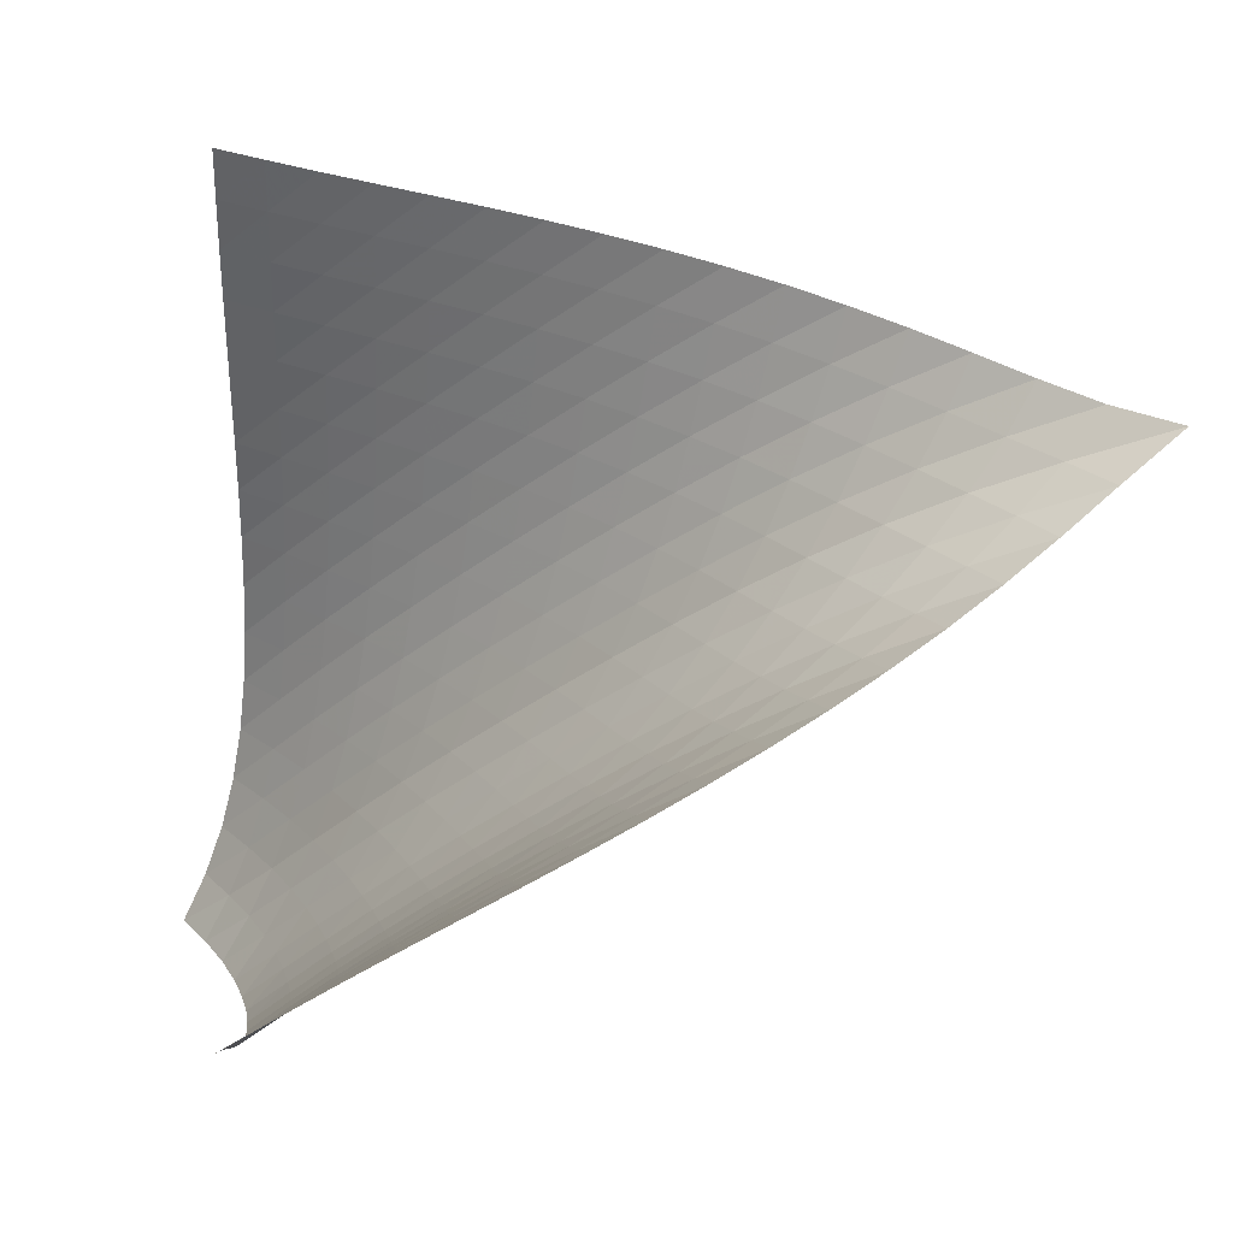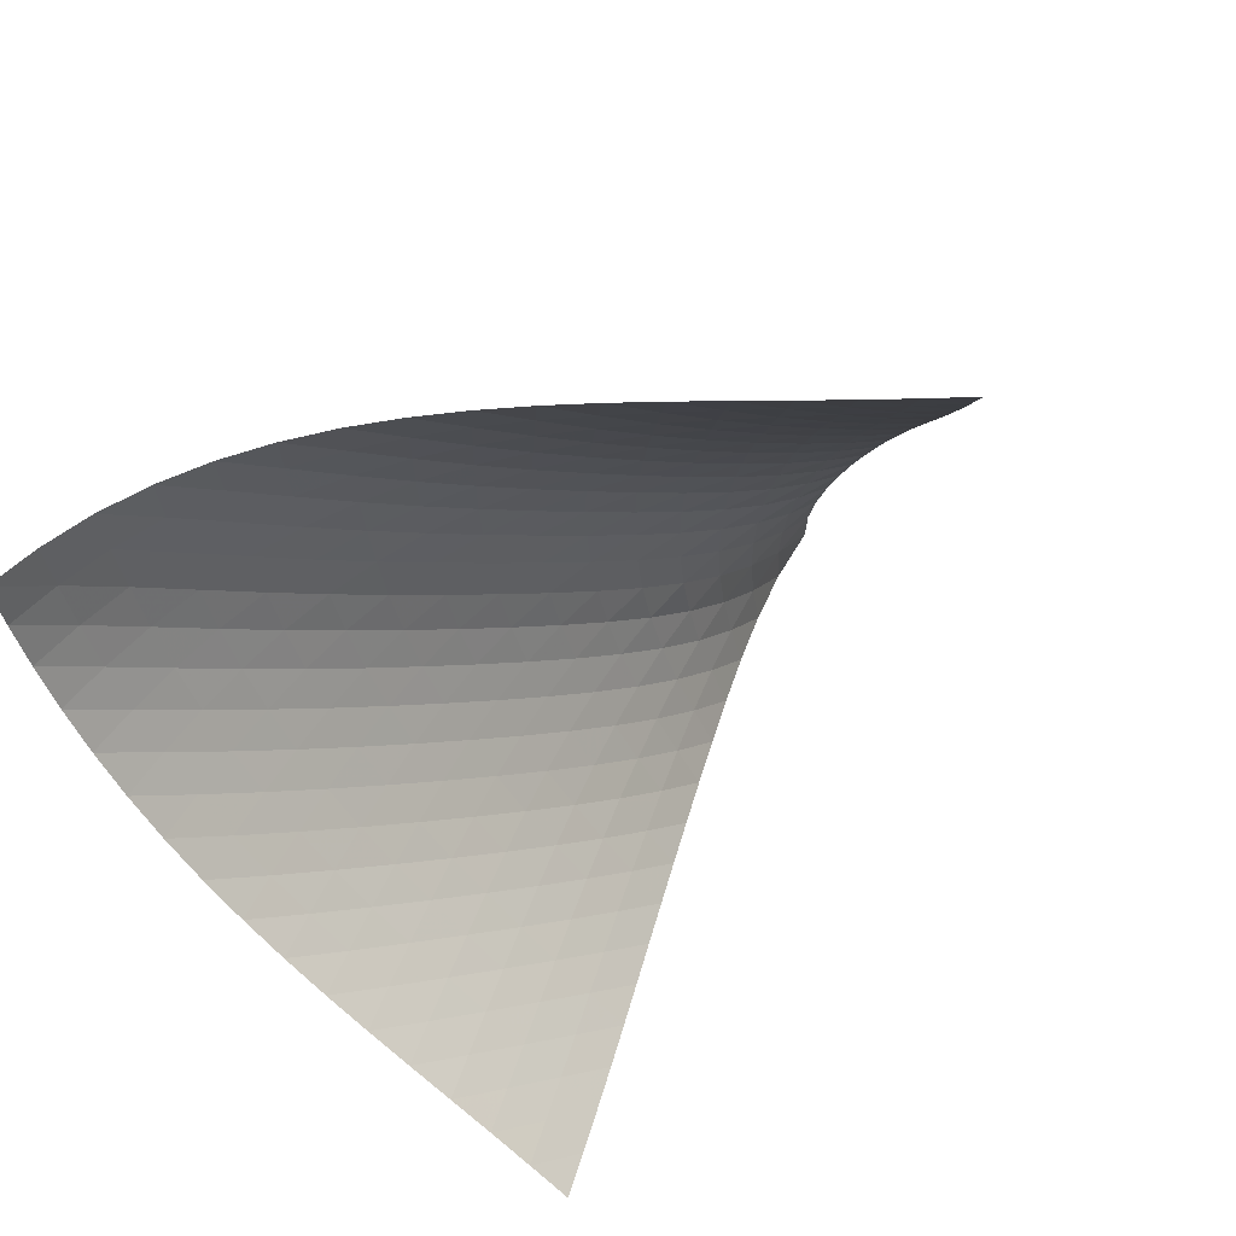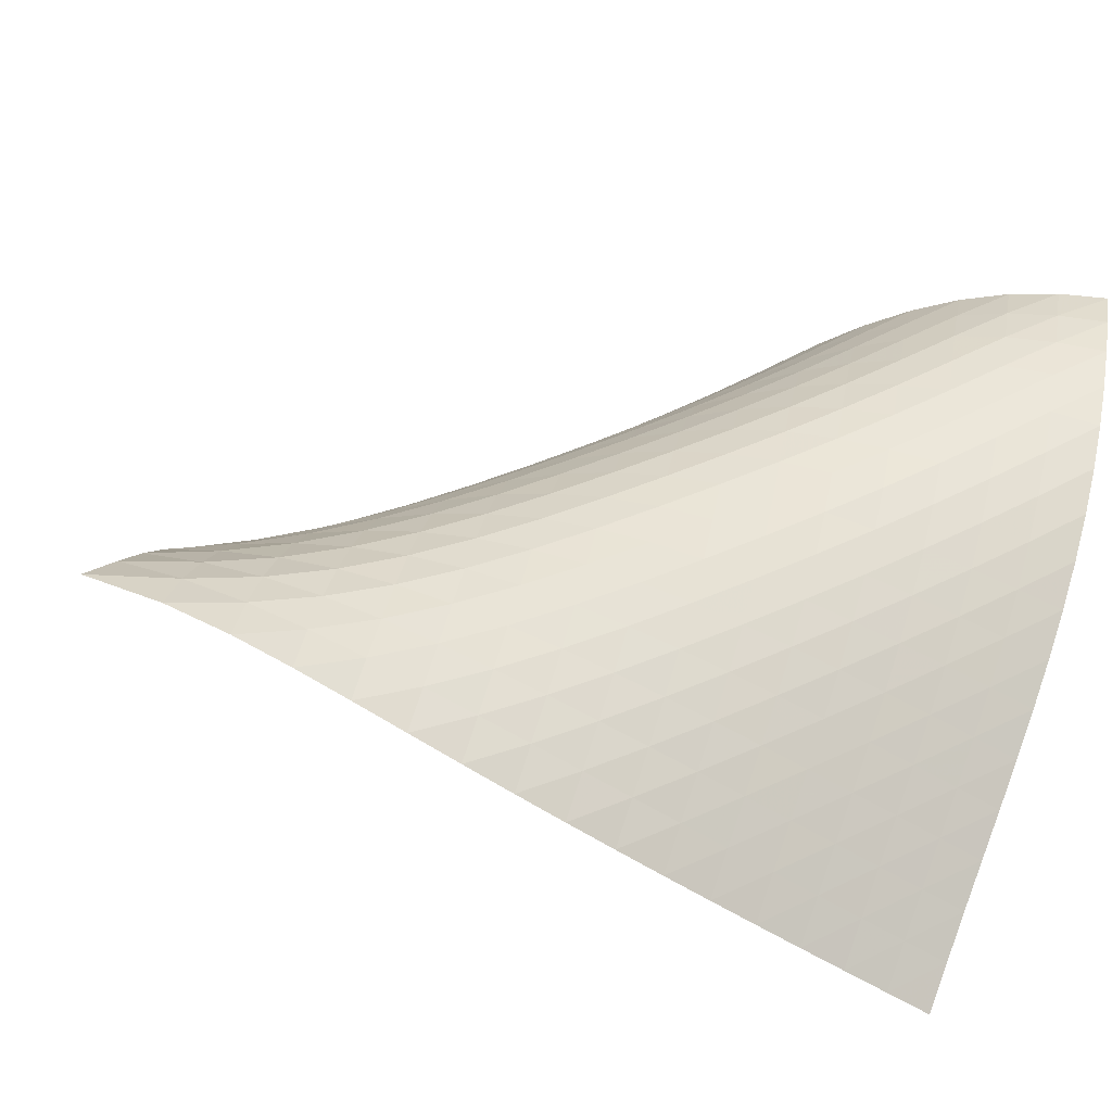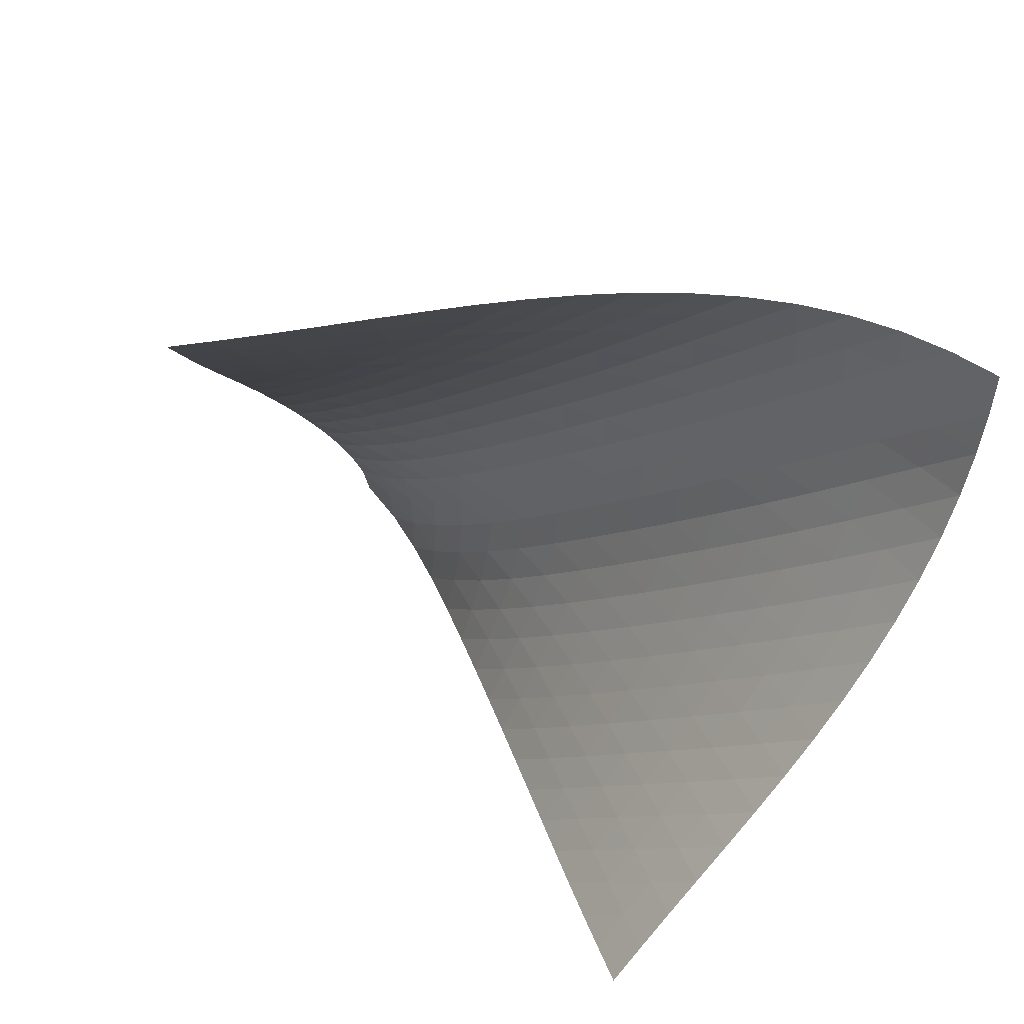
<metadata>
{"format":"obj","ext":"obj","renderer":"f3d","projection":"perspective","resolution":1024,"background":"white","views":[{"elev":-74.1,"azim":94.9,"up":"+Z"},{"elev":-67.2,"azim":21.0,"up":"+Y"},{"elev":-26.2,"azim":-146.2,"up":"+Z"},{"elev":-71.2,"azim":-102.5,"up":"+Y"}]}
</metadata>
<code>
v -6.508 -0.03868 6.508
v -2.801 -12.39 12.24
v -12.24 -12.39 2.801
v -15.12 -14.64 15.12
v -11.94 -11.65 2.988
v -11.65 -10.91 3.172
v -11.36 -10.16 3.353
v -11.08 -9.393 3.536
v -10.8 -8.625 3.722
v -10.51 -7.854 3.917
v -10.22 -7.08 4.122
v -9.908 -6.307 4.341
v -9.587 -5.536 4.576
v -9.25 -4.768 4.828
v -8.894 -4.005 5.1
v -8.515 -3.249 5.39
v -8.105 -2.498 5.694
v -7.651 -1.743 6.001
v -7.132 -0.9514 6.29
v -6.29 -0.9514 7.132
v -6.001 -1.743 7.651
v -5.694 -2.498 8.105
v -5.39 -3.249 8.515
v -5.1 -4.005 8.894
v -4.828 -4.768 9.25
v -4.576 -5.536 9.587
v -4.341 -6.307 9.908
v -4.122 -7.08 10.22
v -3.917 -7.854 10.51
v -3.722 -8.625 10.8
v -3.536 -9.393 11.08
v -3.353 -10.16 11.36
v -3.172 -10.91 11.65
v -2.988 -11.65 11.94
v -3.557 -12.46 12.53
v -4.312 -12.54 12.82
v -5.068 -12.61 13.13
v -5.826 -12.68 13.44
v -6.589 -12.74 13.75
v -7.359 -12.81 14.05
v -8.136 -12.88 14.33
v -8.923 -12.96 14.59
v -9.717 -13.04 14.83
v -10.52 -13.14 15.02
v -11.32 -13.26 15.17
v -12.13 -13.42 15.27
v -12.92 -13.63 15.32
v -13.69 -13.9 15.3
v -14.42 -14.23 15.23
v -15.23 -14.23 14.42
v -15.3 -13.9 13.69
v -15.32 -13.63 12.92
v -15.27 -13.42 12.13
v -15.17 -13.26 11.32
v -15.02 -13.14 10.52
v -14.83 -13.04 9.717
v -14.59 -12.96 8.923
v -14.33 -12.88 8.136
v -14.05 -12.81 7.359
v -13.75 -12.74 6.589
v -13.44 -12.68 5.826
v -13.13 -12.61 5.068
v -12.82 -12.54 4.312
v -12.53 -12.46 3.557
v -6.931 -1.532 6.931
v -7.512 -2.194 6.687
v -8.035 -2.873 6.416
v -8.51 -3.567 6.137
v -8.945 -4.275 5.863
v -9.35 -4.996 5.6
v -9.727 -5.729 5.351
v -10.08 -6.471 5.116
v -10.42 -7.22 4.896
v -10.74 -7.974 4.687
v -11.05 -8.73 4.489
v -11.34 -9.486 4.299
v -11.64 -10.24 4.113
v -11.93 -10.99 3.93
v -12.23 -11.73 3.745
v -6.687 -2.194 7.512
v -7.33 -2.725 7.33
v -7.923 -3.309 7.11
v -8.467 -3.928 6.868
v -8.965 -4.576 6.617
v -9.422 -5.249 6.367
v -9.846 -5.942 6.124
v -10.24 -6.651 5.892
v -10.61 -7.373 5.67
v -10.96 -8.105 5.459
v -11.28 -8.843 5.257
v -11.6 -9.586 5.063
v -11.91 -10.33 4.875
v -12.22 -11.07 4.688
v -12.52 -11.81 4.501
v -6.416 -2.873 8.035
v -7.11 -3.309 7.923
v -7.768 -3.798 7.768
v -8.38 -4.334 7.574
v -8.945 -4.913 7.357
v -9.463 -5.528 7.127
v -9.939 -6.173 6.895
v -10.38 -6.845 6.667
v -10.78 -7.537 6.445
v -11.16 -8.244 6.232
v -11.51 -8.964 6.027
v -11.85 -9.691 5.83
v -12.18 -10.42 5.638
v -12.5 -11.15 5.448
v -12.82 -11.88 5.259
v -6.137 -3.567 8.51
v -6.868 -3.928 8.467
v -7.574 -4.334 8.38
v -8.248 -4.789 8.248
v -8.878 -5.291 8.076
v -9.461 -5.841 7.877
v -9.995 -6.431 7.662
v -10.48 -7.058 7.442
v -10.93 -7.715 7.223
v -11.34 -8.395 7.008
v -11.73 -9.092 6.8
v -12.09 -9.801 6.599
v -12.44 -10.52 6.403
v -12.78 -11.24 6.211
v -13.11 -11.96 6.019
v -5.863 -4.275 8.945
v -6.617 -4.576 8.965
v -7.357 -4.913 8.945
v -8.076 -5.291 8.878
v -8.762 -5.718 8.762
v -9.406 -6.197 8.605
v -10 -6.726 8.418
v -10.55 -7.301 8.213
v -11.05 -7.915 8
v -11.5 -8.561 7.787
v -11.92 -9.232 7.577
v -12.32 -9.92 7.373
v -12.69 -10.62 7.174
v -13.05 -11.32 6.978
v -13.41 -12.03 6.783
v -5.6 -4.996 9.35
v -6.367 -5.249 9.422
v -7.127 -5.528 9.463
v -7.877 -5.841 9.461
v -8.605 -6.197 9.406
v -9.301 -6.604 9.301
v -9.955 -7.066 9.153
v -10.56 -7.582 8.974
v -11.11 -8.146 8.775
v -11.62 -8.751 8.567
v -12.08 -9.389 8.358
v -12.51 -10.05 8.152
v -12.92 -10.73 7.95
v -13.31 -11.42 7.751
v -13.68 -12.11 7.554
v -5.351 -5.729 9.727
v -6.124 -5.942 9.846
v -6.895 -6.173 9.939
v -7.662 -6.431 9.995
v -8.418 -6.726 10
v -9.153 -7.066 9.955
v -9.855 -7.461 9.855
v -10.51 -7.912 9.713
v -11.13 -8.419 9.538
v -11.69 -8.974 9.344
v -12.2 -9.571 9.14
v -12.67 -10.2 8.935
v -13.12 -10.85 8.732
v -13.54 -11.52 8.531
v -13.94 -12.19 8.333
v -5.116 -6.471 10.08
v -5.892 -6.651 10.24
v -6.667 -6.845 10.38
v -7.442 -7.058 10.48
v -8.213 -7.301 10.55
v -8.974 -7.582 10.56
v -9.713 -7.912 10.51
v -10.42 -8.298 10.42
v -11.08 -8.742 10.28
v -11.7 -9.241 10.11
v -12.27 -9.788 9.919
v -12.79 -10.38 9.72
v -13.28 -10.99 9.518
v -13.74 -11.63 9.318
v -14.18 -12.29 9.119
v -4.896 -7.22 10.42
v -5.67 -7.373 10.61
v -6.445 -7.537 10.78
v -7.223 -7.715 10.93
v -8 -7.915 11.05
v -8.775 -8.146 11.11
v -9.538 -8.419 11.13
v -10.28 -8.742 11.08
v -10.99 -9.121 10.99
v -11.66 -9.557 10.85
v -12.28 -10.05 10.69
v -12.86 -10.59 10.5
v -13.39 -11.16 10.31
v -13.9 -11.77 10.11
v -14.37 -12.39 9.913
v -4.687 -7.974 10.74
v -5.459 -8.105 10.96
v -6.232 -8.244 11.16
v -7.008 -8.395 11.34
v -7.787 -8.561 11.5
v -8.567 -8.751 11.62
v -9.344 -8.974 11.69
v -10.11 -9.241 11.7
v -10.85 -9.557 11.66
v -11.57 -9.93 11.57
v -12.24 -10.36 11.43
v -12.87 -10.84 11.27
v -13.46 -11.36 11.09
v -14.01 -11.93 10.9
v -14.53 -12.52 10.71
v -4.489 -8.73 11.05
v -5.257 -8.843 11.28
v -6.027 -8.964 11.51
v -6.8 -9.092 11.73
v -7.577 -9.232 11.92
v -8.358 -9.389 12.08
v -9.14 -9.571 12.2
v -9.919 -9.788 12.27
v -10.69 -10.05 12.28
v -11.43 -10.36 12.24
v -12.15 -10.72 12.15
v -12.83 -11.14 12.02
v -13.47 -11.61 11.87
v -14.08 -12.12 11.7
v -14.64 -12.68 11.51
v -4.299 -9.486 11.34
v -5.063 -9.586 11.6
v -5.83 -9.691 11.85
v -6.599 -9.801 12.09
v -7.373 -9.92 12.32
v -8.152 -10.05 12.51
v -8.935 -10.2 12.67
v -9.72 -10.38 12.79
v -10.5 -10.59 12.86
v -11.27 -10.84 12.87
v -12.02 -11.14 12.83
v -12.75 -11.5 12.75
v -13.44 -11.91 12.63
v -14.09 -12.37 12.48
v -14.7 -12.87 12.31
v -4.113 -10.24 11.64
v -4.875 -10.33 11.91
v -5.638 -10.42 12.18
v -6.403 -10.52 12.44
v -7.174 -10.62 12.69
v -7.95 -10.73 12.92
v -8.732 -10.85 13.12
v -9.518 -10.99 13.28
v -10.31 -11.16 13.39
v -11.09 -11.36 13.46
v -11.87 -11.61 13.47
v -12.63 -11.91 13.44
v -13.36 -12.25 13.36
v -14.05 -12.66 13.24
v -14.71 -13.12 13.09
v -3.93 -10.99 11.93
v -4.688 -11.07 12.22
v -5.448 -11.15 12.5
v -6.211 -11.24 12.78
v -6.978 -11.32 13.05
v -7.751 -11.42 13.31
v -8.531 -11.52 13.54
v -9.318 -11.63 13.74
v -10.11 -11.77 13.9
v -10.9 -11.93 14.01
v -11.7 -12.12 14.08
v -12.48 -12.37 14.09
v -13.24 -12.66 14.05
v -13.97 -13.01 13.97
v -14.66 -13.43 13.84
v -3.745 -11.73 12.23
v -4.501 -11.81 12.52
v -5.259 -11.88 12.82
v -6.019 -11.96 13.11
v -6.783 -12.03 13.41
v -7.554 -12.11 13.68
v -8.333 -12.19 13.94
v -9.119 -12.29 14.18
v -9.913 -12.39 14.37
v -10.71 -12.52 14.53
v -11.51 -12.68 14.64
v -12.31 -12.87 14.7
v -13.09 -13.12 14.71
v -13.84 -13.43 14.66
v -14.56 -13.8 14.56
f 289 49 4
f 289 4 50
f 5 79 64
f 5 64 3
f 79 94 63
f 79 63 64
f 94 109 62
f 94 62 63
f 109 124 61
f 109 61 62
f 124 139 60
f 124 60 61
f 139 154 59
f 139 59 60
f 154 169 58
f 154 58 59
f 169 184 57
f 169 57 58
f 184 199 56
f 184 56 57
f 199 214 55
f 199 55 56
f 214 229 54
f 214 54 55
f 229 244 53
f 229 53 54
f 244 259 52
f 244 52 53
f 259 274 51
f 259 51 52
f 274 289 50
f 274 50 51
f 1 20 65
f 1 65 19
f 19 65 66
f 19 66 18
f 18 66 67
f 18 67 17
f 17 67 68
f 17 68 16
f 16 68 69
f 16 69 15
f 15 69 70
f 15 70 14
f 14 70 71
f 14 71 13
f 13 71 72
f 13 72 12
f 12 72 73
f 12 73 11
f 11 73 74
f 11 74 10
f 10 74 75
f 10 75 9
f 9 75 76
f 9 76 8
f 8 76 77
f 8 77 7
f 7 77 78
f 7 78 6
f 6 78 79
f 6 79 5
f 20 21 80
f 20 80 65
f 65 80 81
f 65 81 66
f 66 81 82
f 66 82 67
f 67 82 83
f 67 83 68
f 68 83 84
f 68 84 69
f 69 84 85
f 69 85 70
f 70 85 86
f 70 86 71
f 71 86 87
f 71 87 72
f 72 87 88
f 72 88 73
f 73 88 89
f 73 89 74
f 74 89 90
f 74 90 75
f 75 90 91
f 75 91 76
f 76 91 92
f 76 92 77
f 77 92 93
f 77 93 78
f 78 93 94
f 78 94 79
f 21 22 95
f 21 95 80
f 80 95 96
f 80 96 81
f 81 96 97
f 81 97 82
f 82 97 98
f 82 98 83
f 83 98 99
f 83 99 84
f 84 99 100
f 84 100 85
f 85 100 101
f 85 101 86
f 86 101 102
f 86 102 87
f 87 102 103
f 87 103 88
f 88 103 104
f 88 104 89
f 89 104 105
f 89 105 90
f 90 105 106
f 90 106 91
f 91 106 107
f 91 107 92
f 92 107 108
f 92 108 93
f 93 108 109
f 93 109 94
f 22 23 110
f 22 110 95
f 95 110 111
f 95 111 96
f 96 111 112
f 96 112 97
f 97 112 113
f 97 113 98
f 98 113 114
f 98 114 99
f 99 114 115
f 99 115 100
f 100 115 116
f 100 116 101
f 101 116 117
f 101 117 102
f 102 117 118
f 102 118 103
f 103 118 119
f 103 119 104
f 104 119 120
f 104 120 105
f 105 120 121
f 105 121 106
f 106 121 122
f 106 122 107
f 107 122 123
f 107 123 108
f 108 123 124
f 108 124 109
f 23 24 125
f 23 125 110
f 110 125 126
f 110 126 111
f 111 126 127
f 111 127 112
f 112 127 128
f 112 128 113
f 113 128 129
f 113 129 114
f 114 129 130
f 114 130 115
f 115 130 131
f 115 131 116
f 116 131 132
f 116 132 117
f 117 132 133
f 117 133 118
f 118 133 134
f 118 134 119
f 119 134 135
f 119 135 120
f 120 135 136
f 120 136 121
f 121 136 137
f 121 137 122
f 122 137 138
f 122 138 123
f 123 138 139
f 123 139 124
f 24 25 140
f 24 140 125
f 125 140 141
f 125 141 126
f 126 141 142
f 126 142 127
f 127 142 143
f 127 143 128
f 128 143 144
f 128 144 129
f 129 144 145
f 129 145 130
f 130 145 146
f 130 146 131
f 131 146 147
f 131 147 132
f 132 147 148
f 132 148 133
f 133 148 149
f 133 149 134
f 134 149 150
f 134 150 135
f 135 150 151
f 135 151 136
f 136 151 152
f 136 152 137
f 137 152 153
f 137 153 138
f 138 153 154
f 138 154 139
f 25 26 155
f 25 155 140
f 140 155 156
f 140 156 141
f 141 156 157
f 141 157 142
f 142 157 158
f 142 158 143
f 143 158 159
f 143 159 144
f 144 159 160
f 144 160 145
f 145 160 161
f 145 161 146
f 146 161 162
f 146 162 147
f 147 162 163
f 147 163 148
f 148 163 164
f 148 164 149
f 149 164 165
f 149 165 150
f 150 165 166
f 150 166 151
f 151 166 167
f 151 167 152
f 152 167 168
f 152 168 153
f 153 168 169
f 153 169 154
f 26 27 170
f 26 170 155
f 155 170 171
f 155 171 156
f 156 171 172
f 156 172 157
f 157 172 173
f 157 173 158
f 158 173 174
f 158 174 159
f 159 174 175
f 159 175 160
f 160 175 176
f 160 176 161
f 161 176 177
f 161 177 162
f 162 177 178
f 162 178 163
f 163 178 179
f 163 179 164
f 164 179 180
f 164 180 165
f 165 180 181
f 165 181 166
f 166 181 182
f 166 182 167
f 167 182 183
f 167 183 168
f 168 183 184
f 168 184 169
f 27 28 185
f 27 185 170
f 170 185 186
f 170 186 171
f 171 186 187
f 171 187 172
f 172 187 188
f 172 188 173
f 173 188 189
f 173 189 174
f 174 189 190
f 174 190 175
f 175 190 191
f 175 191 176
f 176 191 192
f 176 192 177
f 177 192 193
f 177 193 178
f 178 193 194
f 178 194 179
f 179 194 195
f 179 195 180
f 180 195 196
f 180 196 181
f 181 196 197
f 181 197 182
f 182 197 198
f 182 198 183
f 183 198 199
f 183 199 184
f 28 29 200
f 28 200 185
f 185 200 201
f 185 201 186
f 186 201 202
f 186 202 187
f 187 202 203
f 187 203 188
f 188 203 204
f 188 204 189
f 189 204 205
f 189 205 190
f 190 205 206
f 190 206 191
f 191 206 207
f 191 207 192
f 192 207 208
f 192 208 193
f 193 208 209
f 193 209 194
f 194 209 210
f 194 210 195
f 195 210 211
f 195 211 196
f 196 211 212
f 196 212 197
f 197 212 213
f 197 213 198
f 198 213 214
f 198 214 199
f 29 30 215
f 29 215 200
f 200 215 216
f 200 216 201
f 201 216 217
f 201 217 202
f 202 217 218
f 202 218 203
f 203 218 219
f 203 219 204
f 204 219 220
f 204 220 205
f 205 220 221
f 205 221 206
f 206 221 222
f 206 222 207
f 207 222 223
f 207 223 208
f 208 223 224
f 208 224 209
f 209 224 225
f 209 225 210
f 210 225 226
f 210 226 211
f 211 226 227
f 211 227 212
f 212 227 228
f 212 228 213
f 213 228 229
f 213 229 214
f 30 31 230
f 30 230 215
f 215 230 231
f 215 231 216
f 216 231 232
f 216 232 217
f 217 232 233
f 217 233 218
f 218 233 234
f 218 234 219
f 219 234 235
f 219 235 220
f 220 235 236
f 220 236 221
f 221 236 237
f 221 237 222
f 222 237 238
f 222 238 223
f 223 238 239
f 223 239 224
f 224 239 240
f 224 240 225
f 225 240 241
f 225 241 226
f 226 241 242
f 226 242 227
f 227 242 243
f 227 243 228
f 228 243 244
f 228 244 229
f 31 32 245
f 31 245 230
f 230 245 246
f 230 246 231
f 231 246 247
f 231 247 232
f 232 247 248
f 232 248 233
f 233 248 249
f 233 249 234
f 234 249 250
f 234 250 235
f 235 250 251
f 235 251 236
f 236 251 252
f 236 252 237
f 237 252 253
f 237 253 238
f 238 253 254
f 238 254 239
f 239 254 255
f 239 255 240
f 240 255 256
f 240 256 241
f 241 256 257
f 241 257 242
f 242 257 258
f 242 258 243
f 243 258 259
f 243 259 244
f 32 33 260
f 32 260 245
f 245 260 261
f 245 261 246
f 246 261 262
f 246 262 247
f 247 262 263
f 247 263 248
f 248 263 264
f 248 264 249
f 249 264 265
f 249 265 250
f 250 265 266
f 250 266 251
f 251 266 267
f 251 267 252
f 252 267 268
f 252 268 253
f 253 268 269
f 253 269 254
f 254 269 270
f 254 270 255
f 255 270 271
f 255 271 256
f 256 271 272
f 256 272 257
f 257 272 273
f 257 273 258
f 258 273 274
f 258 274 259
f 33 34 275
f 33 275 260
f 260 275 276
f 260 276 261
f 261 276 277
f 261 277 262
f 262 277 278
f 262 278 263
f 263 278 279
f 263 279 264
f 264 279 280
f 264 280 265
f 265 280 281
f 265 281 266
f 266 281 282
f 266 282 267
f 267 282 283
f 267 283 268
f 268 283 284
f 268 284 269
f 269 284 285
f 269 285 270
f 270 285 286
f 270 286 271
f 271 286 287
f 271 287 272
f 272 287 288
f 272 288 273
f 273 288 289
f 273 289 274
f 34 2 35
f 34 35 275
f 275 35 36
f 275 36 276
f 276 36 37
f 276 37 277
f 277 37 38
f 277 38 278
f 278 38 39
f 278 39 279
f 279 39 40
f 279 40 280
f 280 40 41
f 280 41 281
f 281 41 42
f 281 42 282
f 282 42 43
f 282 43 283
f 283 43 44
f 283 44 284
f 284 44 45
f 284 45 285
f 285 45 46
f 285 46 286
f 286 46 47
f 286 47 287
f 287 47 48
f 287 48 288
f 288 48 49
f 288 49 289

</code>
